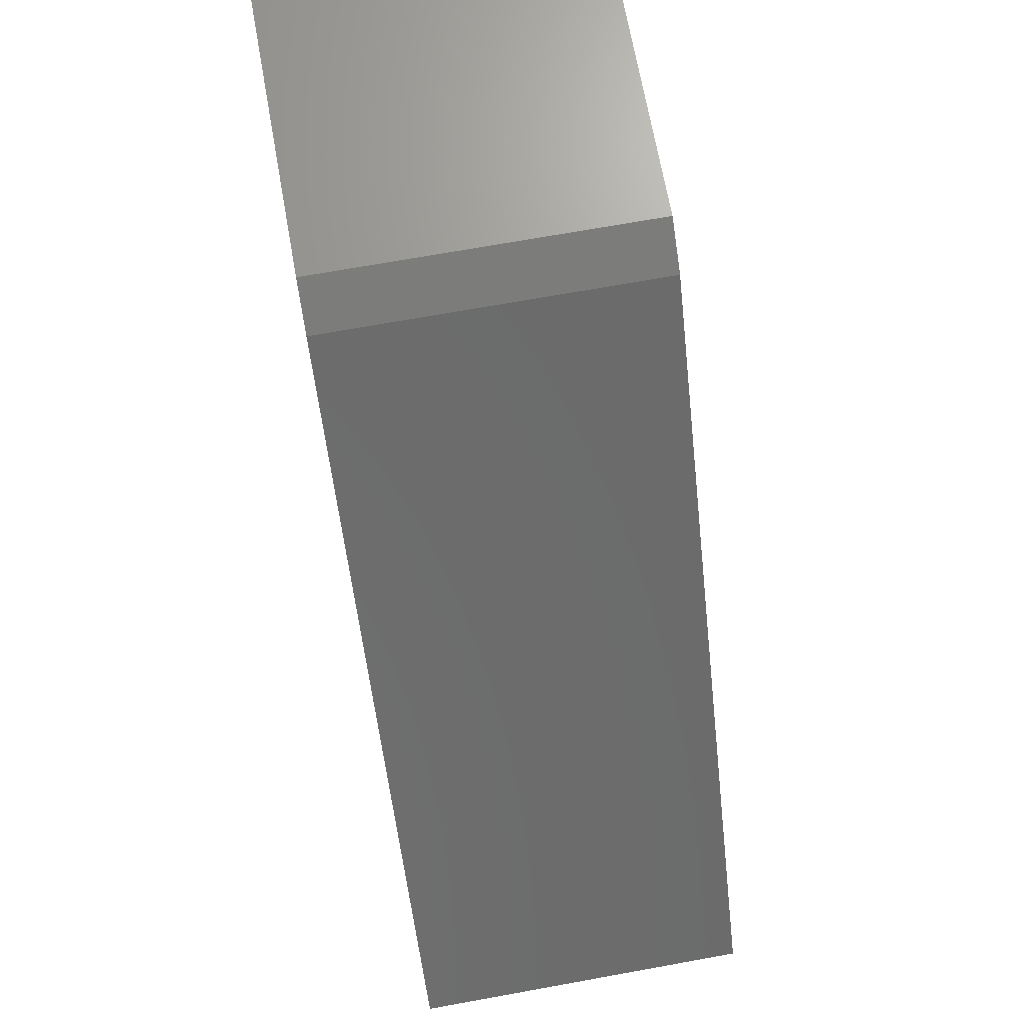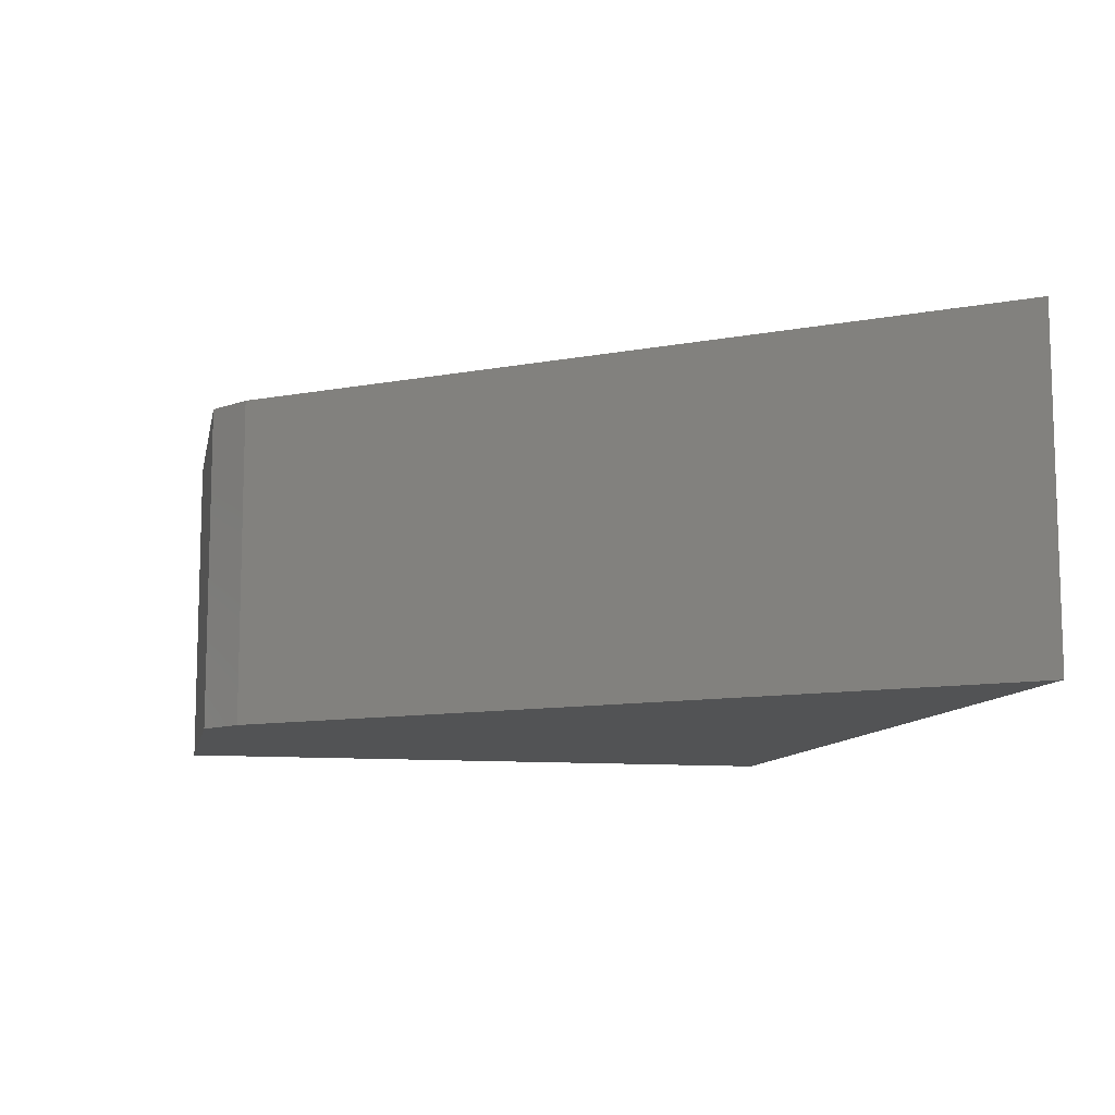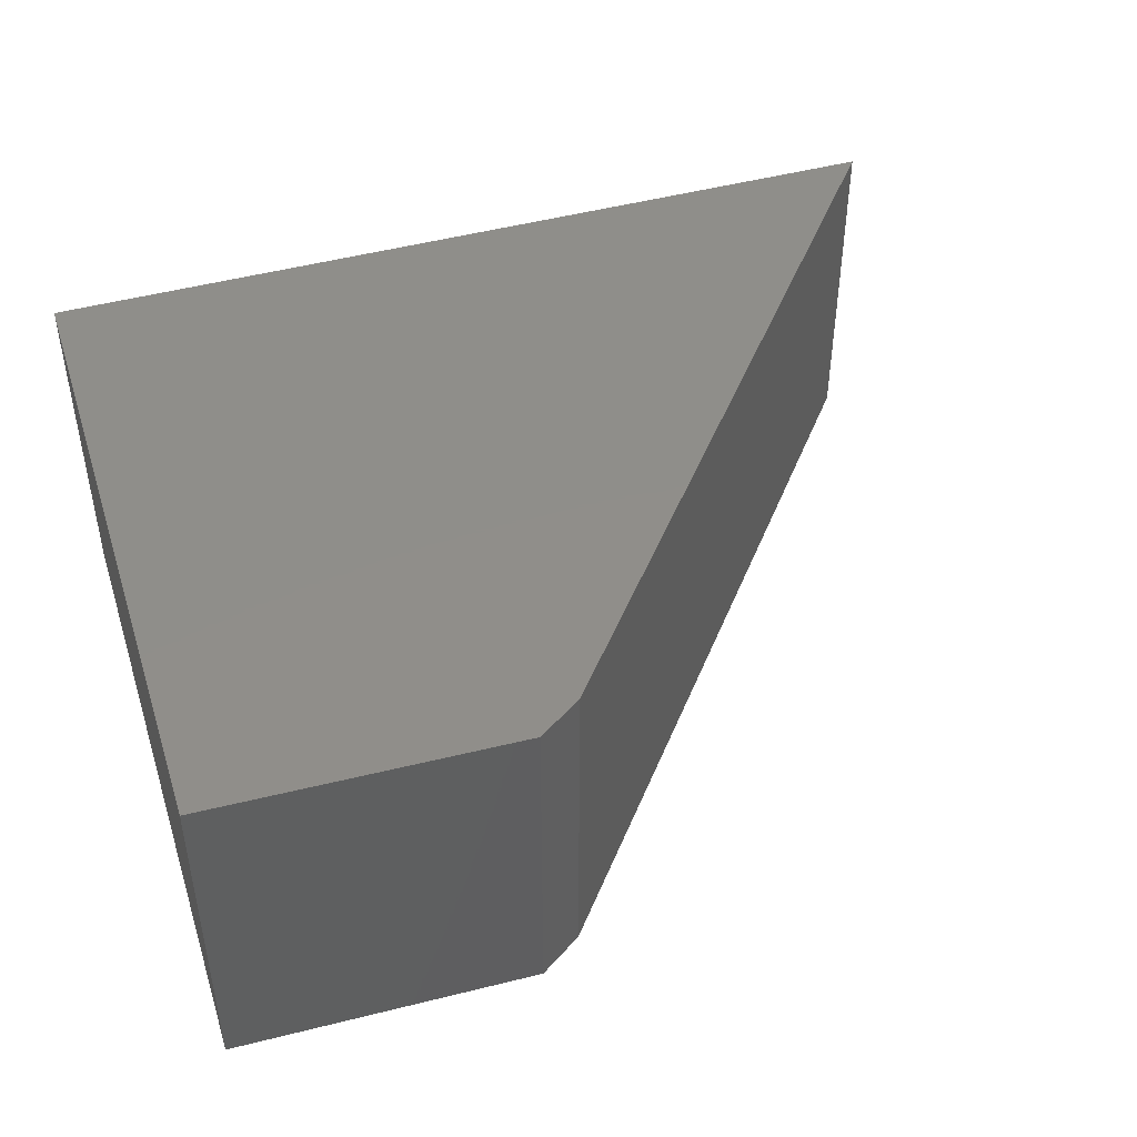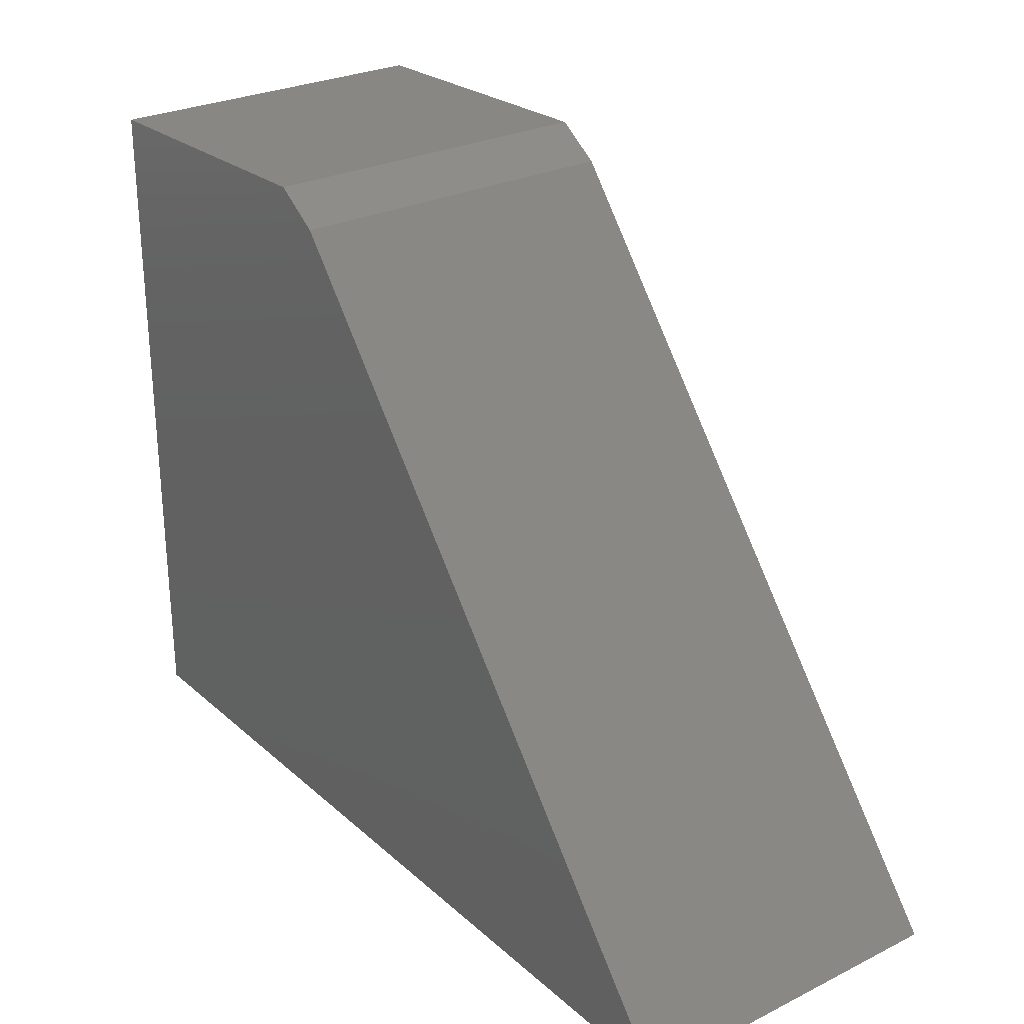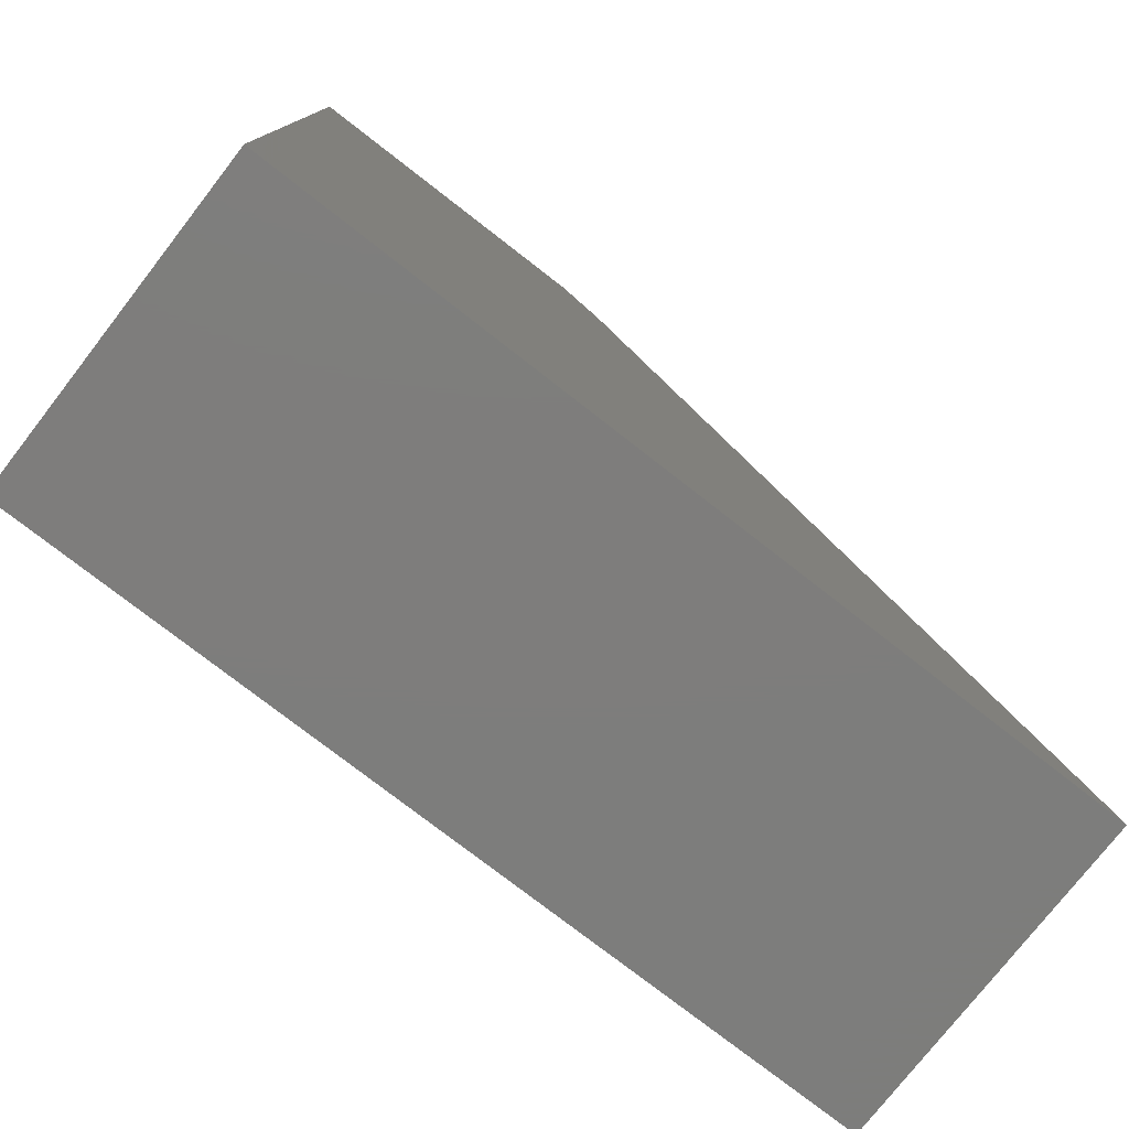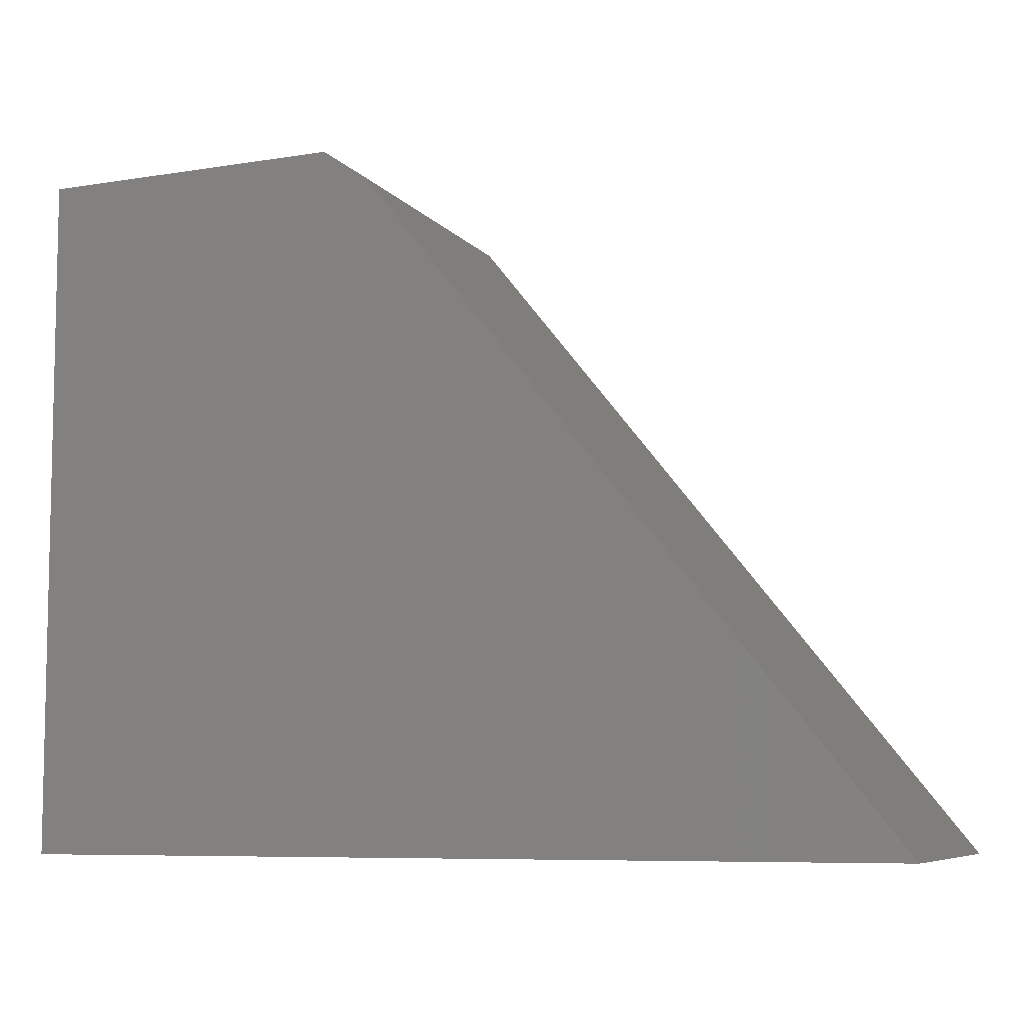
<metadata>
{"format":"stl","ext":"stl","renderer":"f3d","projection":"perspective","resolution":1024,"background":"white","views":[{"elev":71.2,"azim":79.8,"up":"+Z"},{"elev":-10.4,"azim":77.2,"up":"+Y"},{"elev":45.0,"azim":-17.7,"up":"+Y"},{"elev":27.3,"azim":52.9,"up":"+Z"},{"elev":-77.0,"azim":-37.9,"up":"+Z"},{"elev":-7.3,"azim":20.4,"up":"+Z"}]}
</metadata>
<code>
# stl→obj: 10 verts, 16 faces
v -0.2718 -0.5391 0.5908
v -0.75 -0.5391 0.5771
v -0.2015 -0.5391 0.5429
v -0.75 -0.5391 -0.5
v 0.6328 -0.5391 -0.5
v 0.6328 1.535e-16 -0.5
v -0.75 0 -0.5
v -0.2015 1.188e-16 0.5429
v -0.75 5.979e-17 0.5771
v -0.2718 1.136e-16 0.5908
f 1 2 3
f 3 2 4
f 3 4 5
f 6 7 8
f 8 7 9
f 8 9 10
f 10 9 1
f 1 9 2
f 5 6 3
f 3 6 8
f 3 8 1
f 1 8 10
f 2 9 4
f 4 9 7
f 4 7 5
f 5 7 6

</code>
